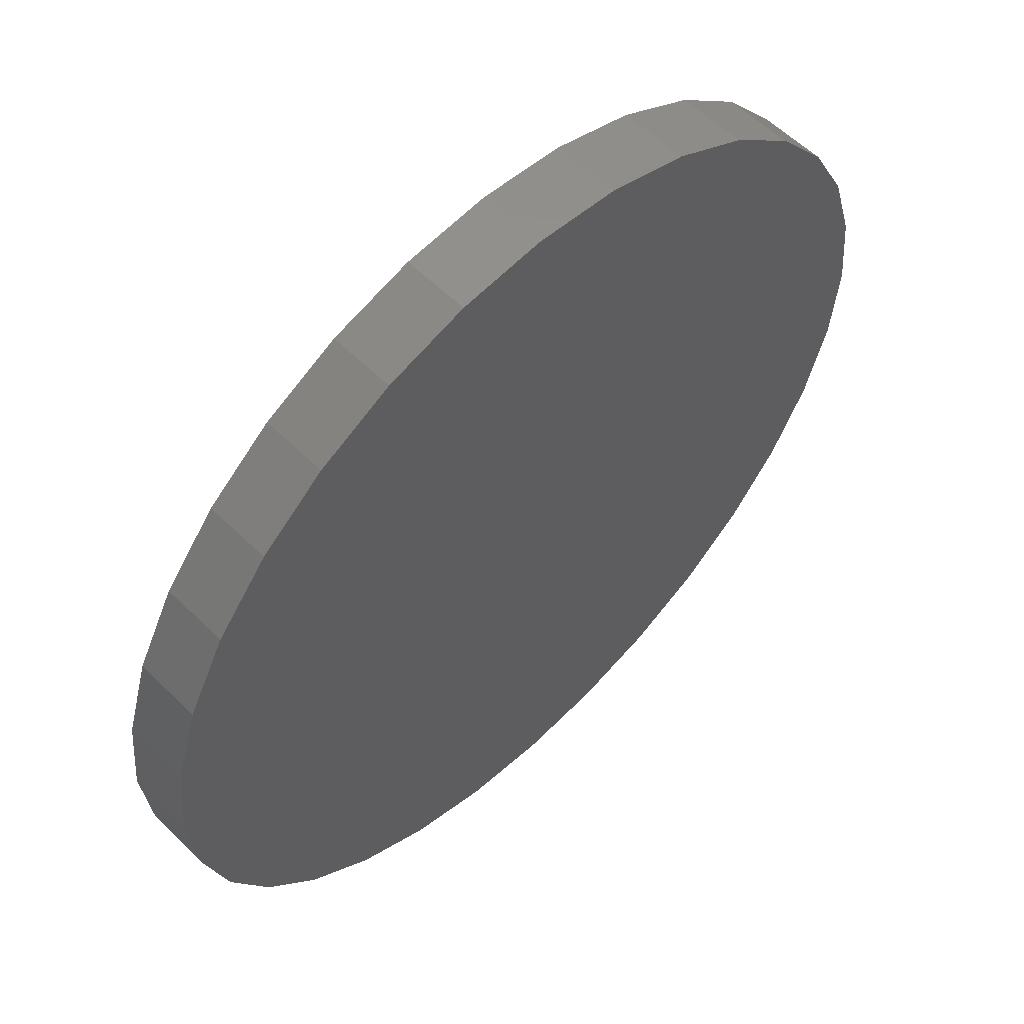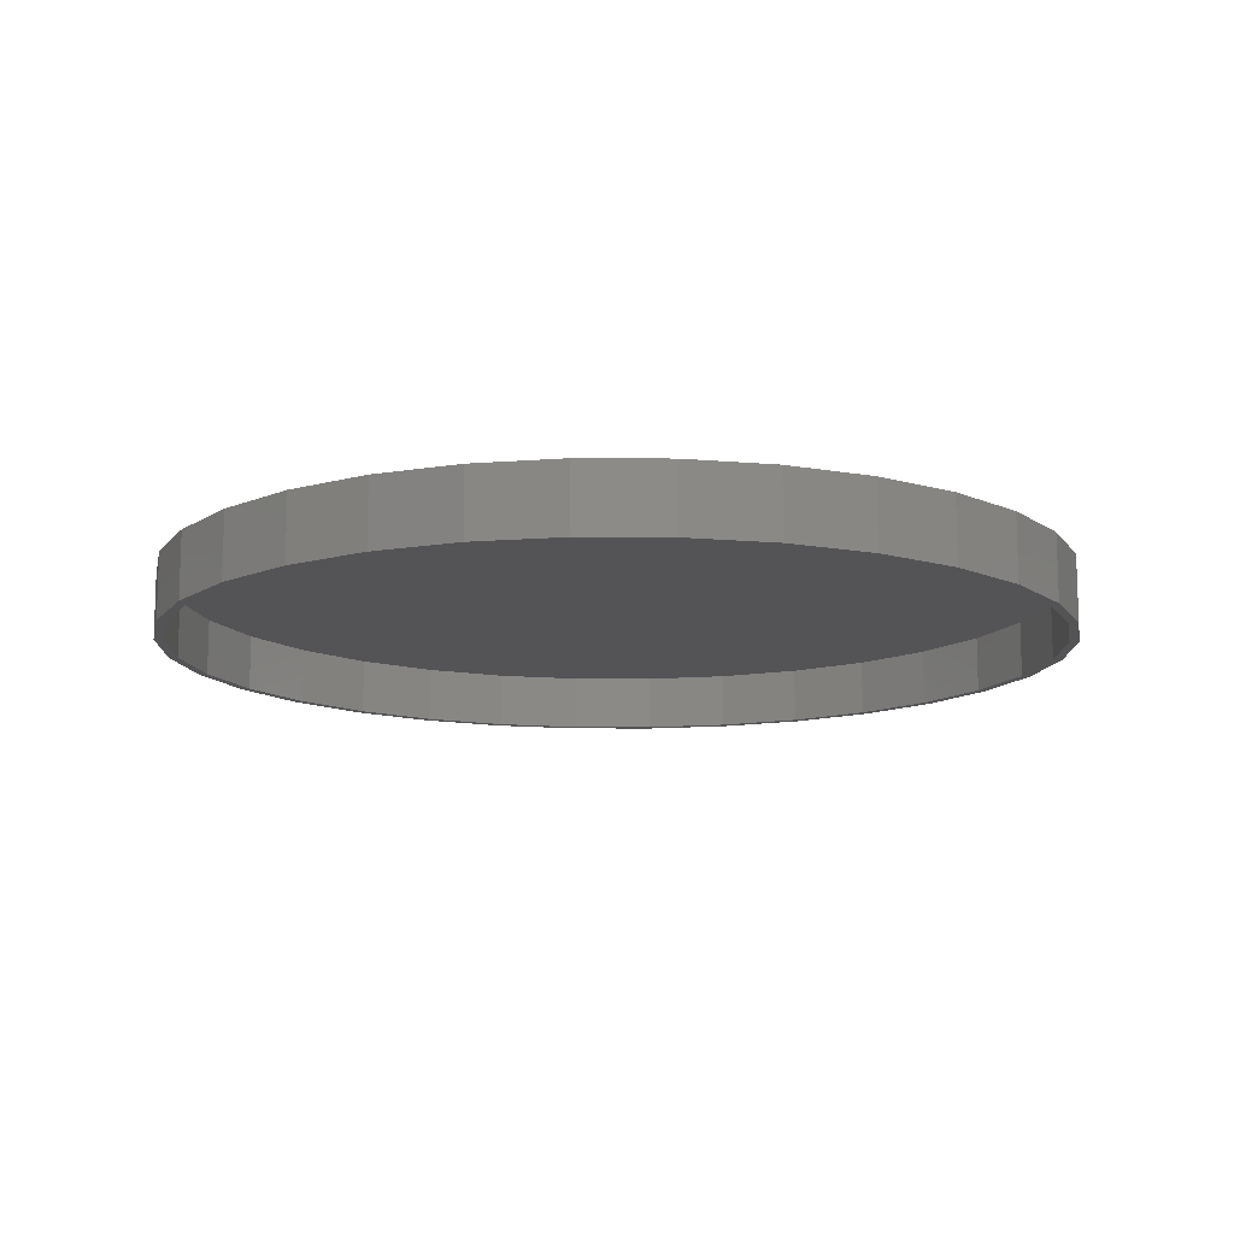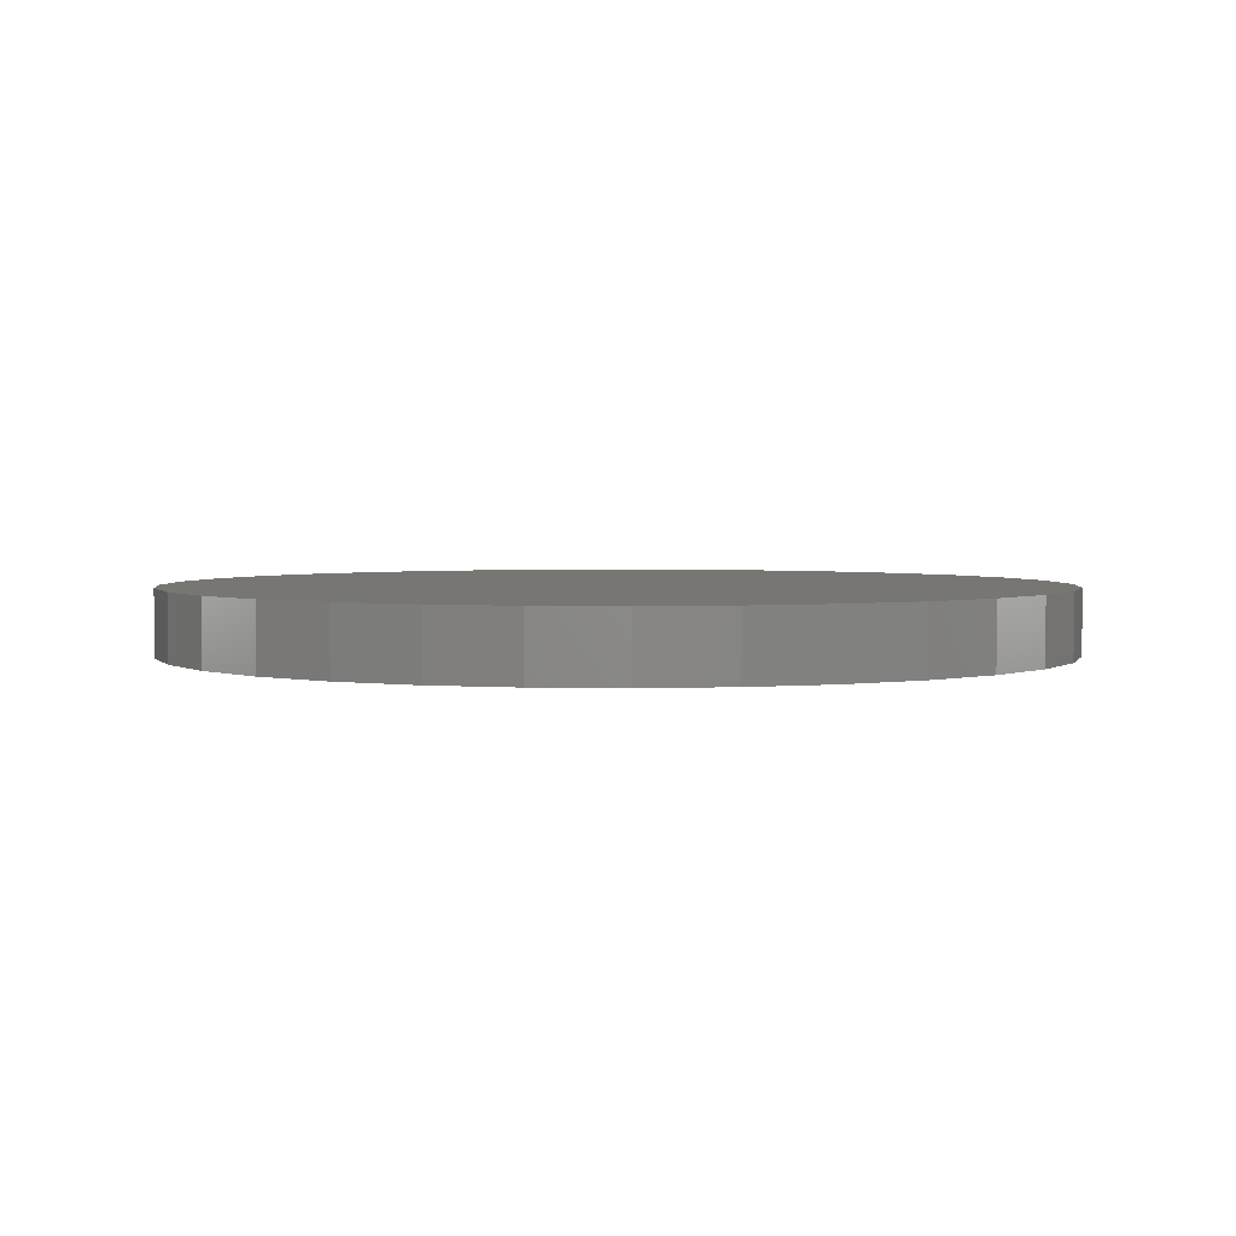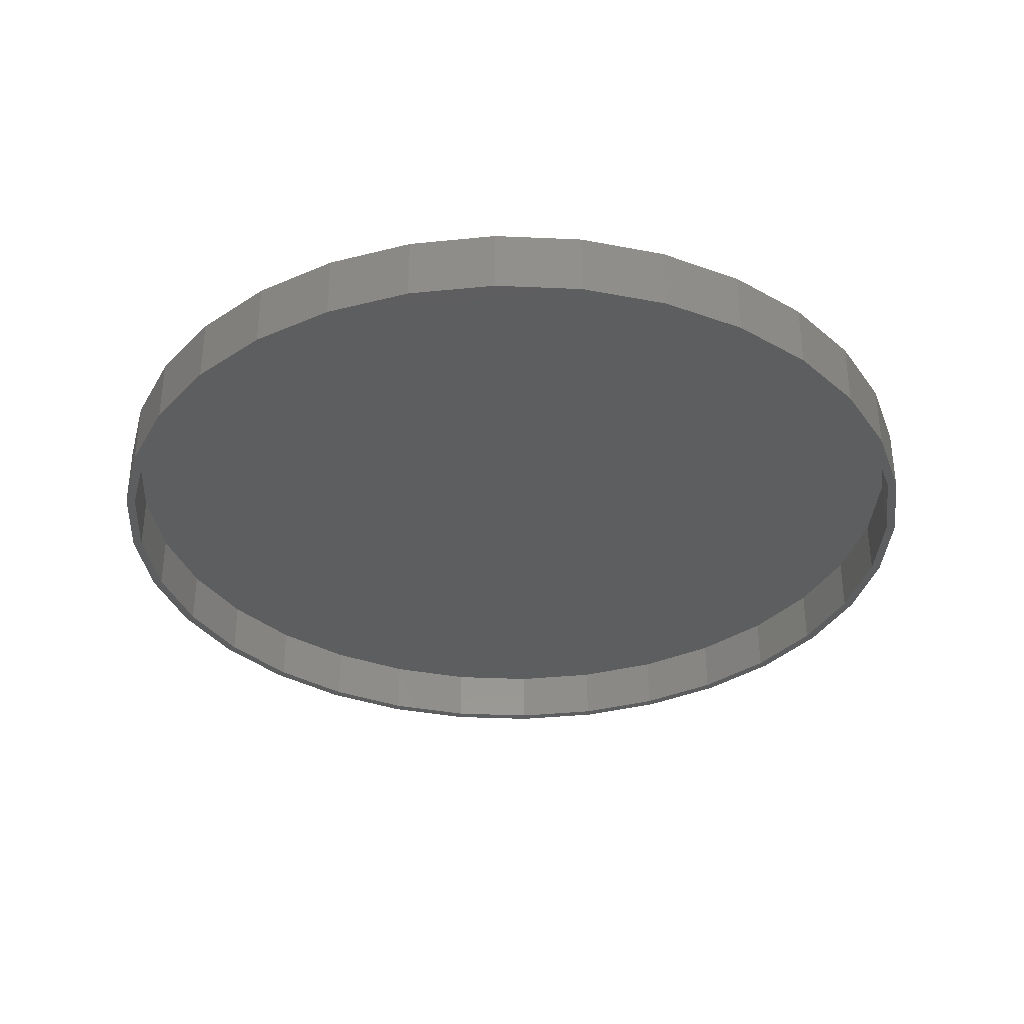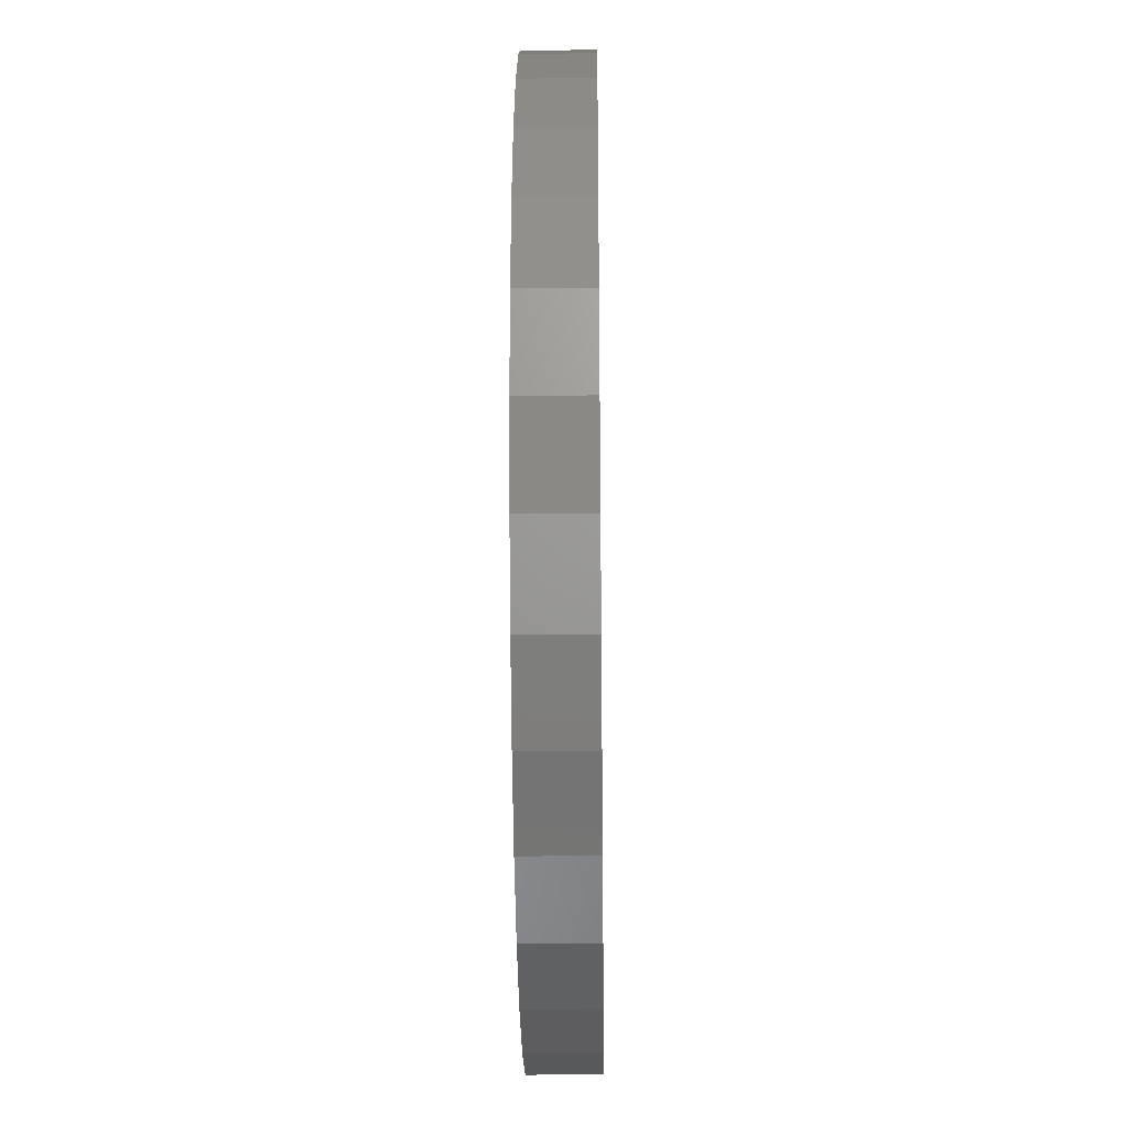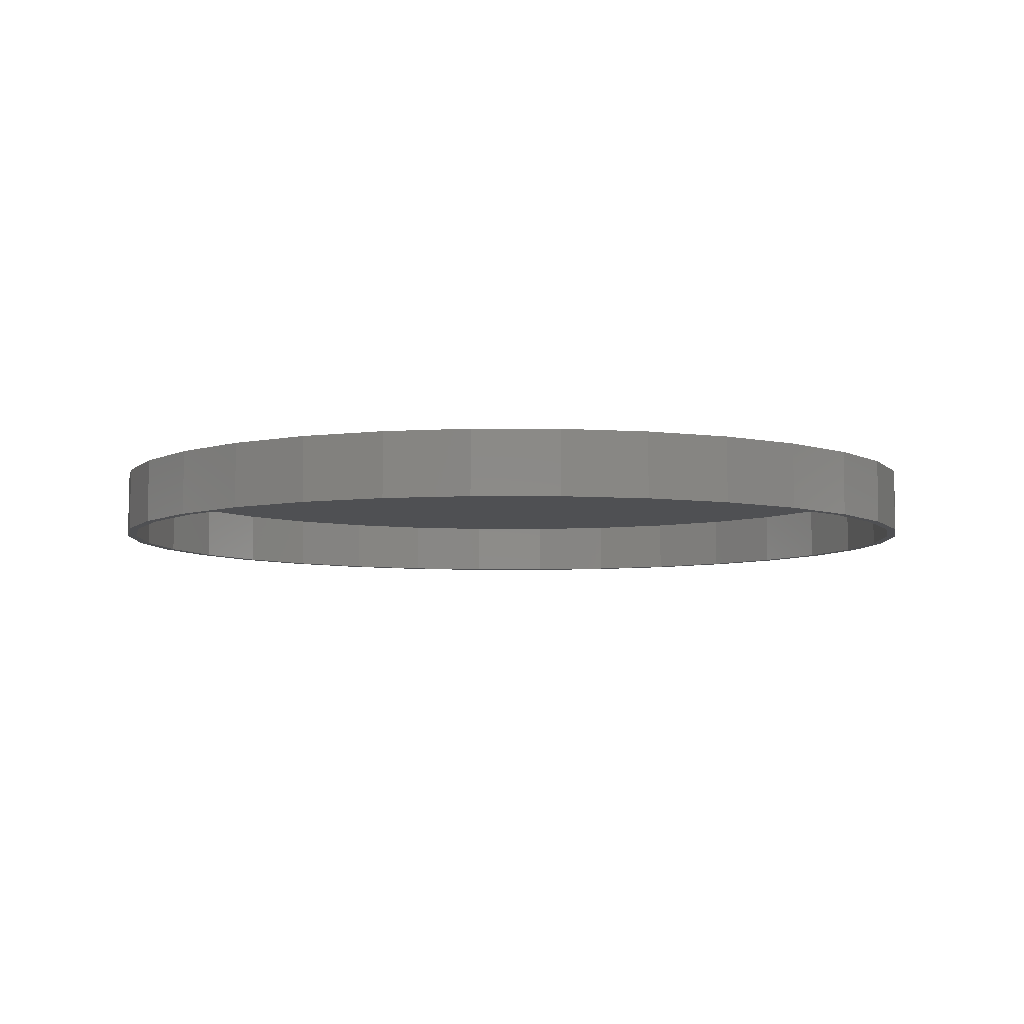
<metadata>
{"format":"stl","ext":"stl","renderer":"f3d","projection":"perspective","resolution":1024,"background":"white","views":[{"elev":57.4,"azim":-44.6,"up":"+Y"},{"elev":-12.5,"azim":4.9,"up":"+Z"},{"elev":3.0,"azim":-159.0,"up":"+Z"},{"elev":-34.4,"azim":-42.8,"up":"+Z"},{"elev":-27.1,"azim":-89.2,"up":"+Y"},{"elev":-6.2,"azim":-141.1,"up":"+Z"}]}
</metadata>
<code>
# stl→obj: 128 verts, 252 faces
v 0.007895 0.7421 0
v 0.007895 0.7265 0
v -0.1369 0.7278 0
v 0.007895 -0.7421 0
v 0.007895 -0.7265 0
v 0.1527 -0.7278 0
v -0.1338 0.7125 0
v -0.2701 0.6712 0
v -0.2761 0.6856 0
v -0.3957 0.604 0
v -0.4044 0.617 0
v -0.5058 0.5137 0
v -0.5169 0.5247 0
v -0.5962 0.4036 0
v -0.6091 0.4123 0
v -0.6633 0.278 0
v -0.6777 0.284 0
v -0.7046 0.1417 0
v -0.72 0.1448 0
v -0.7186 4.116e-16 0
v -0.7342 9.088e-17 0
v -0.7046 -0.1417 0
v -0.72 -0.1448 0
v -0.6633 -0.278 0
v -0.6777 -0.284 0
v -0.5962 -0.4036 0
v -0.6091 -0.4123 0
v -0.5058 -0.5137 0
v -0.5169 -0.5247 0
v -0.3957 -0.604 0
v -0.4044 -0.617 0
v -0.2701 -0.6712 0
v -0.2761 -0.6856 0
v -0.1338 -0.7125 0
v -0.1369 -0.7278 0
v 0.1496 -0.7125 0
v 0.2859 -0.6712 0
v 0.2919 -0.6856 0
v 0.4115 -0.604 0
v 0.4202 -0.617 0
v 0.5216 -0.5137 0
v 0.5326 -0.5247 0
v 0.6119 -0.4036 0
v 0.6249 -0.4123 0
v 0.6791 -0.278 0
v 0.6935 -0.284 0
v 0.7204 -0.1417 0
v 0.7357 -0.1448 0
v 0.7344 0 0
v 0.75 0 0
v 0.7204 0.1417 0
v 0.7357 0.1448 0
v 0.6791 0.278 0
v 0.6935 0.284 0
v 0.6119 0.4036 0
v 0.6249 0.4123 0
v 0.5216 0.5137 0
v 0.5326 0.5247 0
v 0.4115 0.604 0
v 0.4202 0.617 0
v 0.2859 0.6712 0
v 0.2919 0.6856 0
v 0.1496 0.7125 0
v 0.1527 0.7278 0
v 0.1496 -0.7125 0.09375
v 0.2859 -0.6712 0.09375
v 0.4115 -0.604 0.09375
v 0.5216 -0.5137 0.09375
v 0.6119 -0.4036 0.09375
v 0.6791 -0.278 0.09375
v 0.7204 -0.1417 0.09375
v 0.7344 0 0.09375
v 0.007895 -0.7265 0.09375
v -0.1338 -0.7125 0.09375
v -0.2701 -0.6712 0.09375
v -0.3957 -0.604 0.09375
v -0.5058 -0.5137 0.09375
v -0.5962 -0.4036 0.09375
v -0.6633 -0.278 0.09375
v -0.7046 -0.1417 0.09375
v -0.7186 4.116e-16 0.09375
v -0.1338 0.7125 0.09375
v -0.2701 0.6712 0.09375
v -0.3957 0.604 0.09375
v -0.5058 0.5137 0.09375
v -0.5962 0.4036 0.09375
v -0.6633 0.278 0.09375
v -0.7046 0.1417 0.09375
v 0.007895 0.7265 0.09375
v 0.1496 0.7125 0.09375
v 0.2859 0.6712 0.09375
v 0.4115 0.604 0.09375
v 0.5216 0.5137 0.09375
v 0.6119 0.4036 0.09375
v 0.6791 0.278 0.09375
v 0.7204 0.1417 0.09375
v -0.1369 0.7278 0.1094
v 0.1527 0.7278 0.1094
v 0.007895 0.7421 0.1094
v 0.2919 0.6856 0.1094
v -0.2761 0.6856 0.1094
v 0.4202 0.617 0.1094
v -0.4044 0.617 0.1094
v 0.5326 0.5247 0.1094
v -0.5169 0.5247 0.1094
v 0.6249 0.4123 0.1094
v -0.6091 0.4123 0.1094
v 0.6935 0.284 0.1094
v -0.6777 0.284 0.1094
v 0.7357 0.1448 0.1094
v -0.72 0.1448 0.1094
v 0.75 0 0.1094
v -0.7342 9.088e-17 0.1094
v 0.7357 -0.1448 0.1094
v -0.72 -0.1448 0.1094
v 0.6935 -0.284 0.1094
v -0.6777 -0.284 0.1094
v 0.6249 -0.4123 0.1094
v -0.6091 -0.4123 0.1094
v 0.5326 -0.5247 0.1094
v -0.5169 -0.5247 0.1094
v 0.4202 -0.617 0.1094
v -0.4044 -0.617 0.1094
v 0.2919 -0.6856 0.1094
v -0.2761 -0.6856 0.1094
v 0.1527 -0.7278 0.1094
v -0.1369 -0.7278 0.1094
v 0.007895 -0.7421 0.1094
f 1 2 3
f 4 5 6
f 2 7 3
f 3 7 8
f 3 8 9
f 9 8 10
f 9 10 11
f 11 10 12
f 11 12 13
f 13 12 14
f 13 14 15
f 15 14 16
f 15 16 17
f 17 16 18
f 17 18 19
f 19 18 20
f 19 20 21
f 21 20 22
f 21 22 23
f 23 22 24
f 23 24 25
f 25 24 26
f 25 26 27
f 27 26 28
f 27 28 29
f 29 28 30
f 29 30 31
f 31 30 32
f 31 32 33
f 33 32 34
f 33 34 35
f 35 34 5
f 35 5 4
f 5 36 6
f 6 36 37
f 6 37 38
f 38 37 39
f 38 39 40
f 40 39 41
f 40 41 42
f 42 41 43
f 42 43 44
f 44 43 45
f 44 45 46
f 46 45 47
f 46 47 48
f 48 47 49
f 48 49 50
f 50 49 51
f 50 51 52
f 52 51 53
f 52 53 54
f 54 53 55
f 54 55 56
f 56 55 57
f 56 57 58
f 58 57 59
f 58 59 60
f 60 59 61
f 60 61 62
f 62 61 63
f 62 63 64
f 64 63 2
f 64 2 1
f 5 65 36
f 36 65 66
f 36 66 37
f 37 66 67
f 37 67 39
f 39 67 68
f 39 68 41
f 41 68 69
f 41 69 43
f 43 69 70
f 43 70 45
f 45 70 71
f 45 71 47
f 47 71 72
f 47 72 49
f 65 5 73
f 73 5 34
f 73 34 74
f 74 34 32
f 74 32 75
f 75 32 30
f 75 30 76
f 76 30 28
f 76 28 77
f 77 28 26
f 77 26 78
f 78 26 24
f 78 24 79
f 79 24 22
f 79 22 80
f 80 22 20
f 80 20 81
f 2 82 7
f 7 82 83
f 7 83 8
f 8 83 84
f 8 84 10
f 10 84 85
f 10 85 12
f 12 85 86
f 12 86 14
f 14 86 87
f 14 87 16
f 16 87 88
f 16 88 18
f 18 88 81
f 18 81 20
f 82 2 89
f 89 2 63
f 89 63 90
f 90 63 61
f 90 61 91
f 91 61 59
f 91 59 92
f 92 59 57
f 92 57 93
f 93 57 55
f 93 55 94
f 94 55 53
f 94 53 95
f 95 53 51
f 95 51 96
f 96 51 49
f 96 49 72
f 89 90 82
f 73 74 65
f 65 74 75
f 65 75 66
f 66 75 76
f 66 76 67
f 67 76 77
f 67 77 68
f 68 77 78
f 68 78 69
f 69 78 79
f 69 79 70
f 70 79 80
f 70 80 71
f 71 80 81
f 71 81 72
f 72 81 88
f 72 88 96
f 96 88 87
f 96 87 95
f 95 87 86
f 95 86 94
f 94 86 85
f 94 85 93
f 93 85 84
f 93 84 92
f 92 84 83
f 92 83 91
f 91 83 82
f 91 82 90
f 97 98 99
f 98 97 100
f 100 97 101
f 100 101 102
f 102 101 103
f 102 103 104
f 104 103 105
f 104 105 106
f 106 105 107
f 106 107 108
f 108 107 109
f 108 109 110
f 110 109 111
f 110 111 112
f 112 111 113
f 112 113 114
f 114 113 115
f 114 115 116
f 116 115 117
f 116 117 118
f 118 117 119
f 118 119 120
f 120 119 121
f 120 121 122
f 122 121 123
f 122 123 124
f 124 123 125
f 124 125 126
f 126 125 127
f 126 127 128
f 50 112 48
f 48 112 114
f 48 114 46
f 46 114 116
f 46 116 44
f 44 116 118
f 44 118 42
f 42 118 120
f 42 120 40
f 40 120 122
f 40 122 38
f 38 122 124
f 38 124 6
f 6 124 126
f 6 126 4
f 4 126 128
f 4 128 35
f 35 128 127
f 35 127 33
f 33 127 125
f 33 125 31
f 31 125 123
f 31 123 29
f 29 123 121
f 29 121 27
f 27 121 119
f 27 119 25
f 25 119 117
f 25 117 23
f 23 117 115
f 23 115 21
f 21 115 113
f 21 113 19
f 19 113 111
f 19 111 17
f 17 111 109
f 17 109 15
f 15 109 107
f 15 107 13
f 13 107 105
f 13 105 11
f 11 105 103
f 11 103 9
f 9 103 101
f 9 101 3
f 3 101 97
f 3 97 1
f 1 97 99
f 1 99 64
f 64 99 98
f 64 98 62
f 62 98 100
f 62 100 60
f 60 100 102
f 60 102 58
f 58 102 104
f 58 104 56
f 56 104 106
f 56 106 54
f 54 106 108
f 54 108 52
f 52 108 110
f 52 110 50
f 50 110 112

</code>
